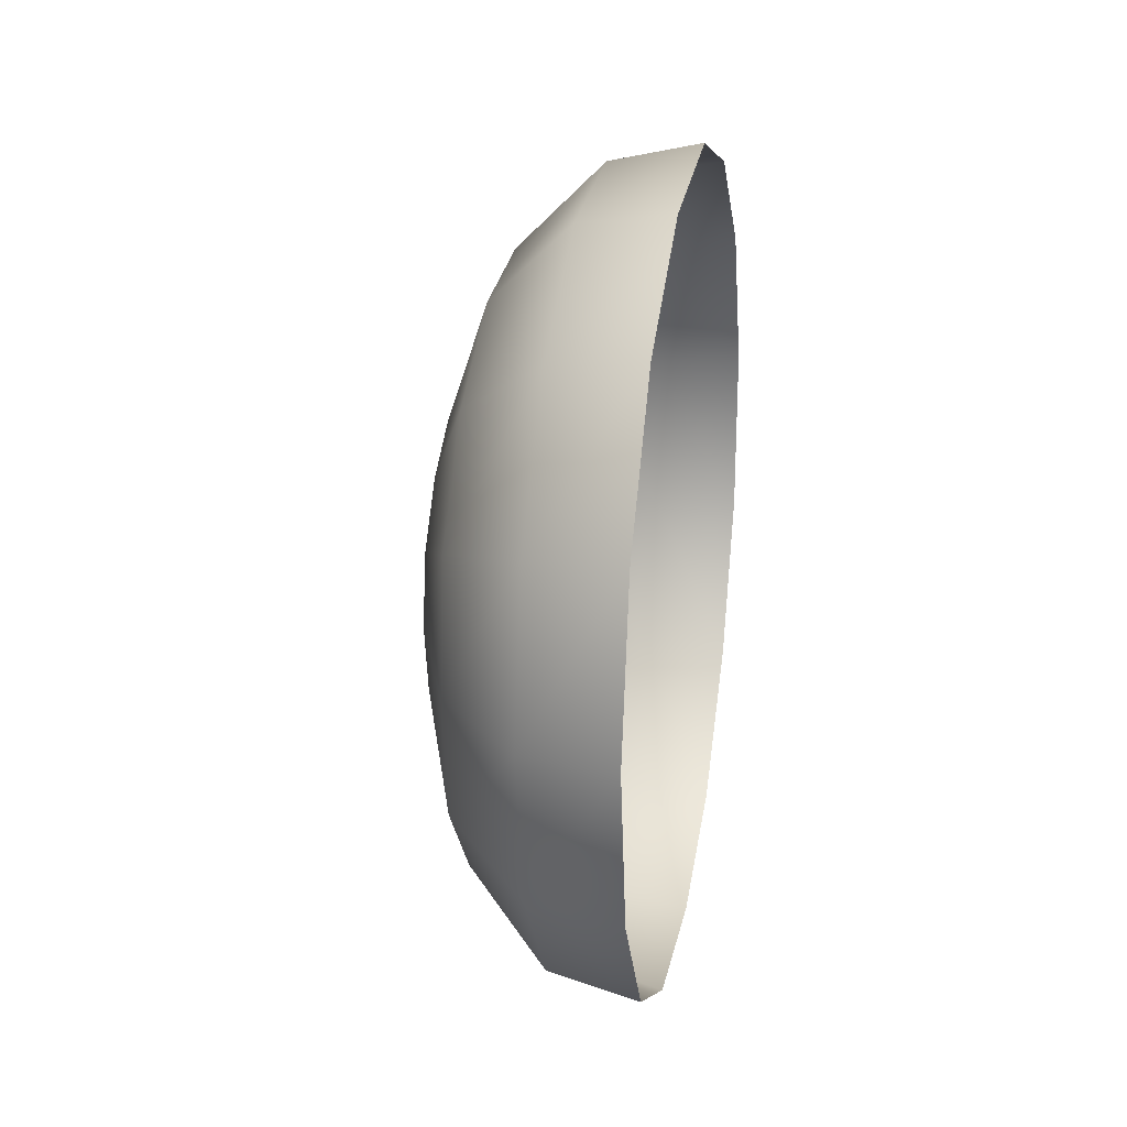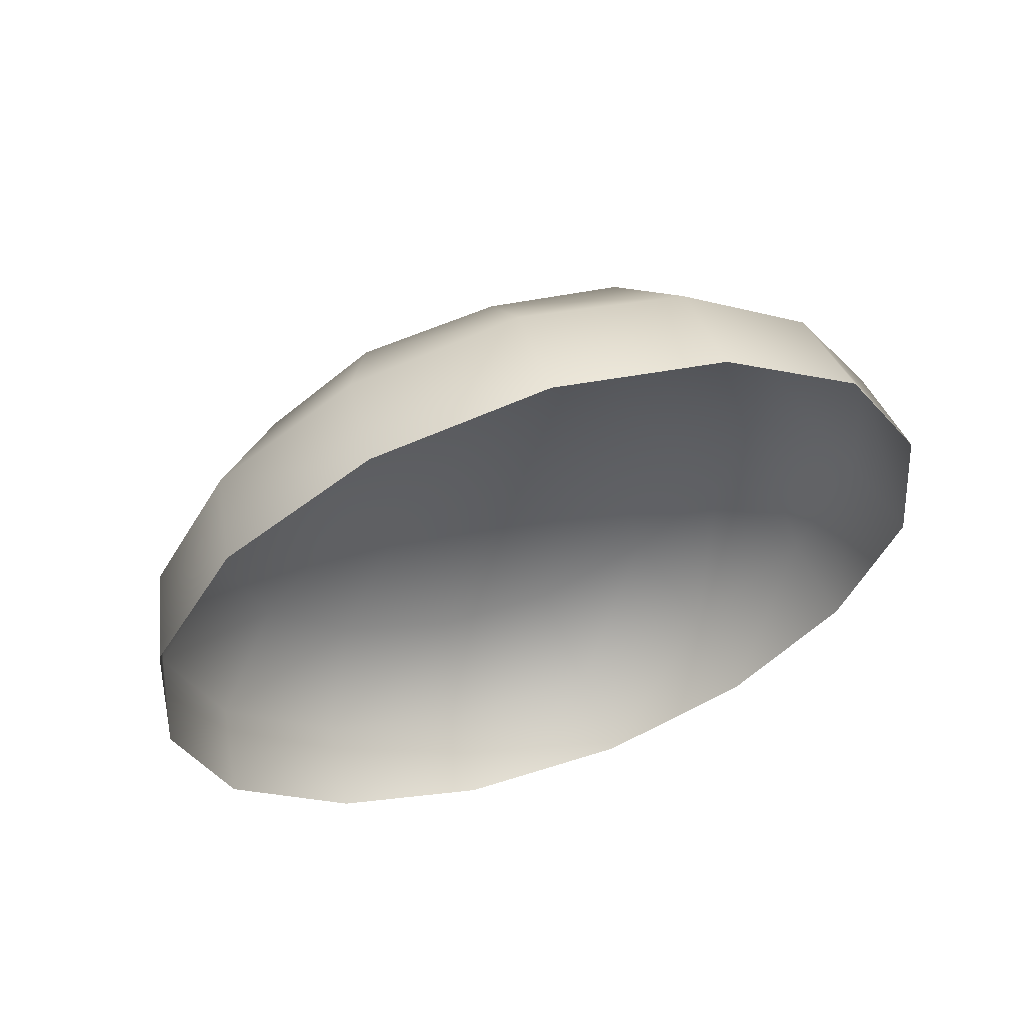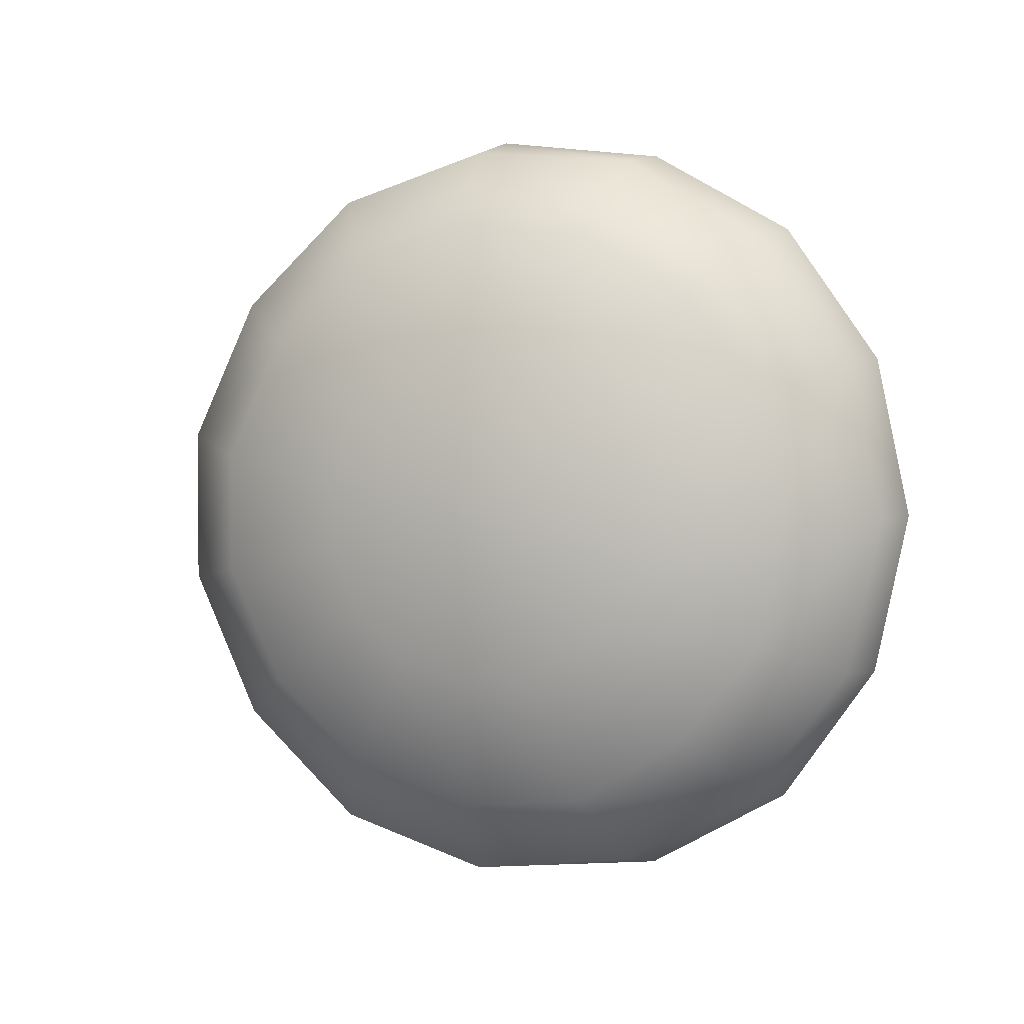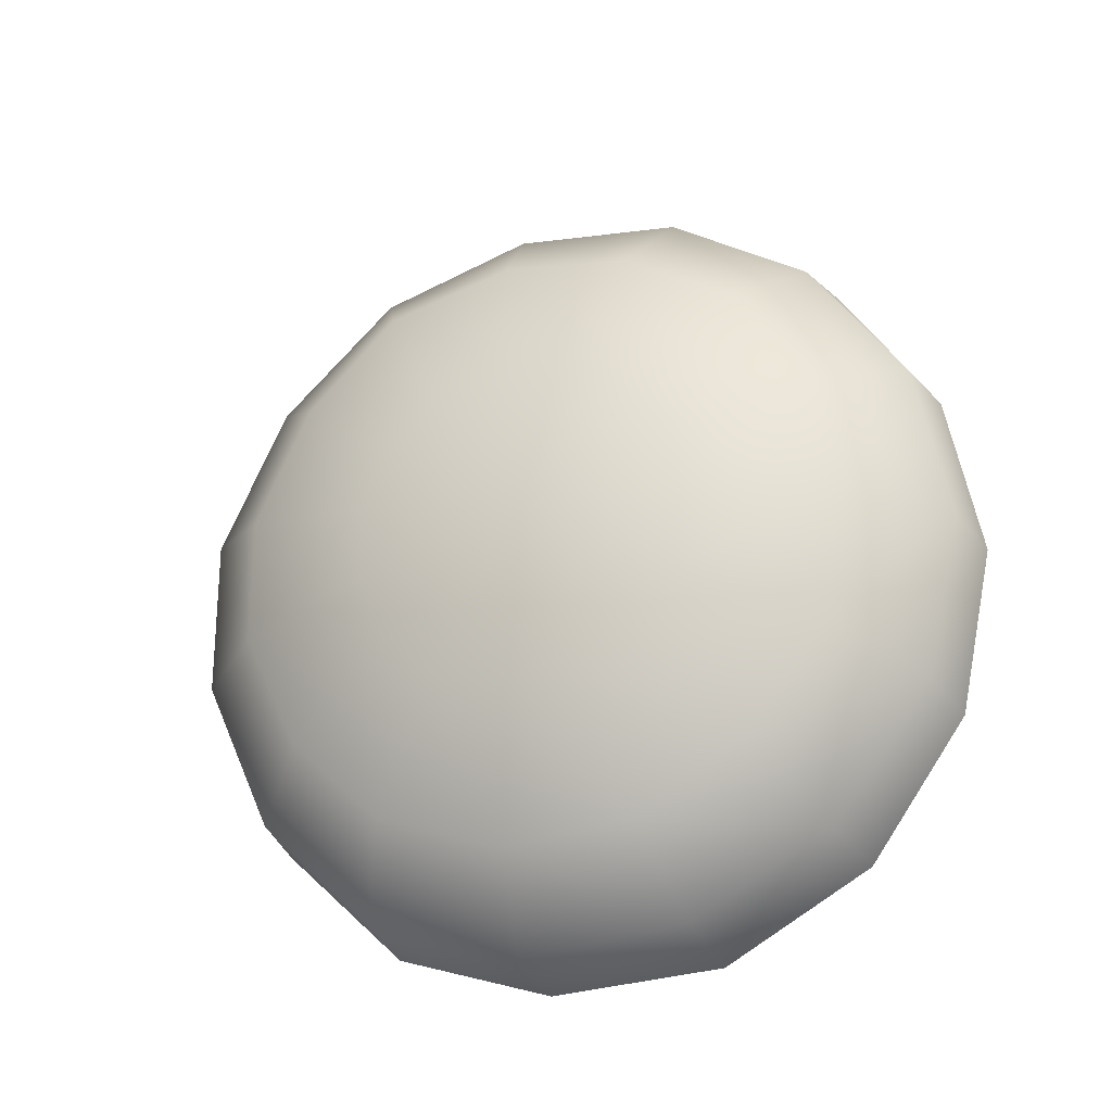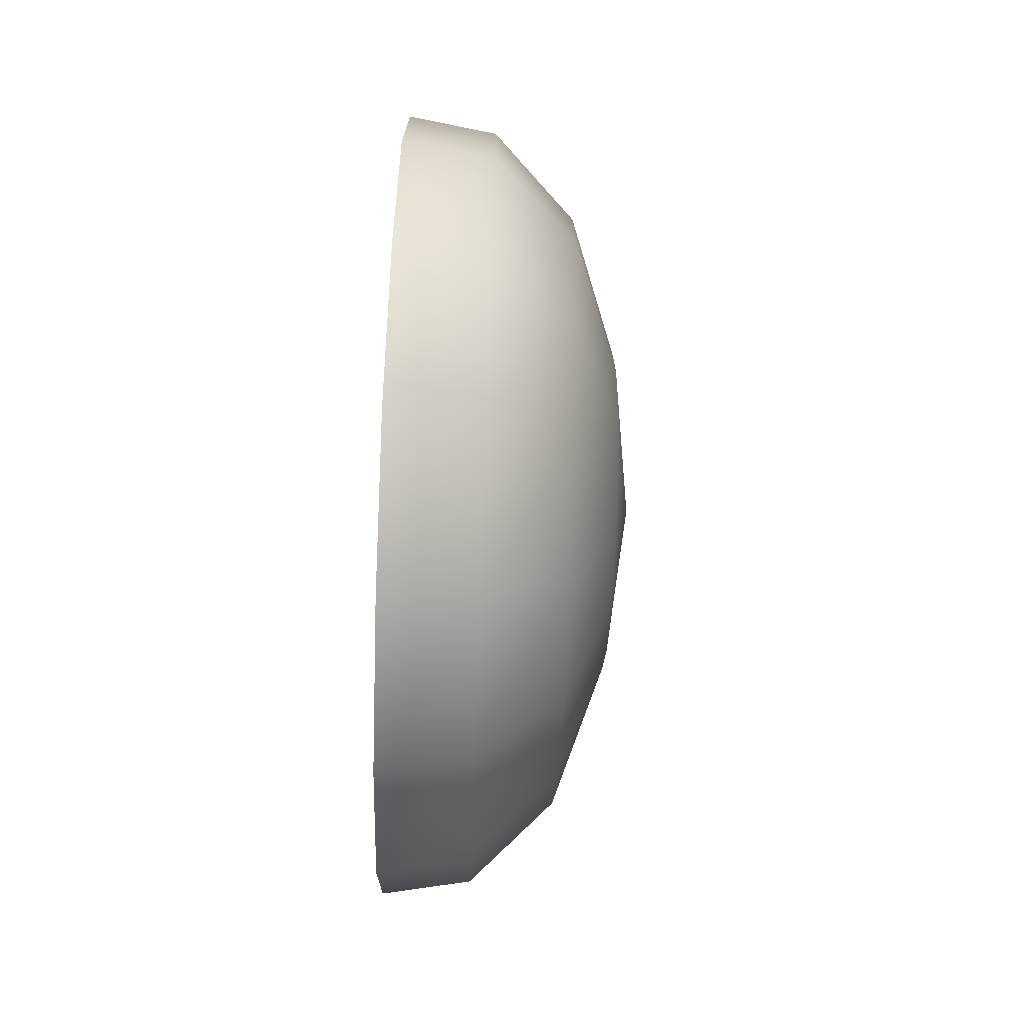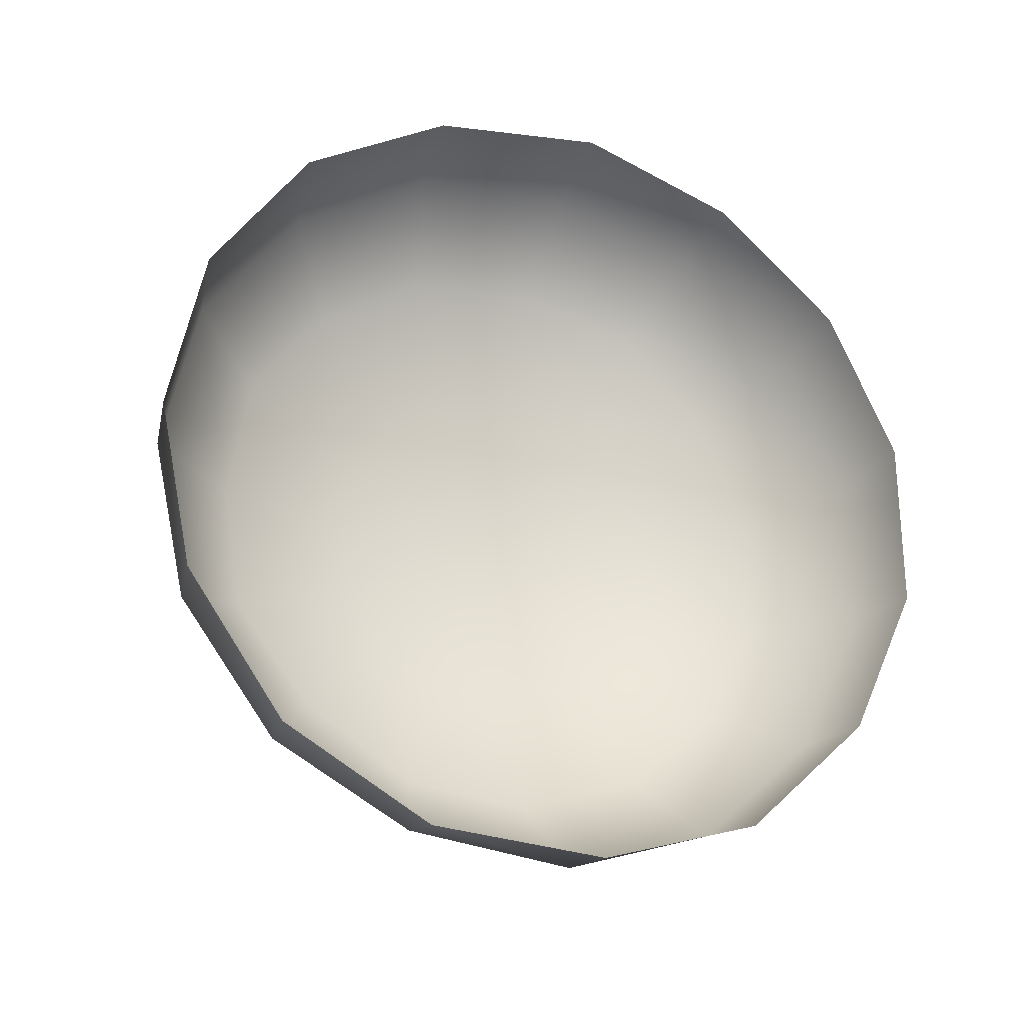
<metadata>
{"format":"obj","ext":"obj","renderer":"f3d","projection":"perspective","resolution":1024,"background":"white","views":[{"elev":23.5,"azim":10.5,"up":"+Y"},{"elev":58.9,"azim":71.9,"up":"+Z"},{"elev":2.9,"azim":-71.2,"up":"+Y"},{"elev":-24.1,"azim":-70.2,"up":"+Y"},{"elev":-71.9,"azim":177.9,"up":"+Y"},{"elev":-25.1,"azim":69.2,"up":"+Y"}]}
</metadata>
<code>
v 235.8 781.5 258.5
v 235.8 781.5 258.5
v 235.8 781.5 258.5
v 235.8 781.5 258.5
v 235.8 781.5 258.5
v 235.8 781.5 258.5
v 235.8 781.5 258.5
v 235.8 781.5 258.5
v 235.8 781.5 258.5
v 235.8 781.4 258.5
v 235.8 781.4 258.5
v 235.8 781.4 258.5
v 235.8 781.4 258.5
v 235.8 781.4 258.5
v 235.8 781.4 258.5
v 235.8 781.4 258.5
v 235.8 781.5 258.5
v 235.8 781.5 258.5
v 235.8 781.5 258.5
v 235.8 781.5 258.5
v 235.8 781.5 258.5
v 235.8 781.5 258.5
v 235.8 781.5 258.4
v 235.8 781.5 258.4
v 235.8 781.4 258.4
v 235.8 781.4 258.4
v 235.8 781.4 258.5
v 235.8 781.4 258.5
v 235.8 781.4 258.5
v 235.8 781.4 258.5
v 235.8 781.4 258.5
v 235.8 781.5 258.5
v 235.8 781.5 258.5
v 235.8 781.5 258.5
v 235.8 781.5 258.5
v 235.8 781.5 258.5
v 235.8 781.5 258.4
v 235.8 781.5 258.4
v 235.8 781.5 258.4
v 235.8 781.4 258.4
v 235.8 781.4 258.4
v 235.8 781.4 258.4
v 235.8 781.4 258.5
v 235.8 781.4 258.5
v 235.8 781.4 258.5
v 235.8 781.4 258.5
v 235.8 781.5 258.5
v 235.8 781.5 258.5
v 235.8 781.5 258.5
v 235.8 781.5 258.5
v 235.8 781.5 258.5
v 235.8 781.5 258.4
v 235.8 781.5 258.4
v 235.8 781.5 258.4
v 235.8 781.4 258.4
v 235.8 781.4 258.4
v 235.8 781.4 258.4
v 235.8 781.4 258.5
v 235.8 781.4 258.5
v 235.8 781.4 258.5
v 235.8 781.4 258.5
f 1 2 3
f 1 3 4
f 1 4 5
f 1 5 6
f 1 6 7
f 1 7 8
f 1 8 9
f 1 9 10
f 1 10 11
f 1 11 12
f 1 12 13
f 1 13 14
f 1 14 15
f 1 15 16
f 1 16 2
f 18 3 2
f 2 17 18
f 19 4 3
f 3 18 19
f 20 5 4
f 4 19 20
f 21 6 5
f 5 20 21
f 22 7 6
f 6 21 22
f 23 8 7
f 7 22 23
f 24 9 8
f 8 23 24
f 25 10 9
f 9 24 25
f 26 11 10
f 10 25 26
f 27 12 11
f 11 26 27
f 28 13 12
f 12 27 28
f 29 14 13
f 13 28 29
f 30 15 14
f 14 29 30
f 31 16 15
f 15 30 31
f 17 2 16
f 16 31 17
f 33 18 17
f 17 32 33
f 34 19 18
f 18 33 34
f 35 20 19
f 19 34 35
f 36 21 20
f 20 35 36
f 37 22 21
f 21 36 37
f 38 23 22
f 22 37 38
f 39 24 23
f 23 38 39
f 40 25 24
f 24 39 40
f 41 26 25
f 25 40 41
f 42 27 26
f 26 41 42
f 43 28 27
f 27 42 43
f 44 29 28
f 28 43 44
f 45 30 29
f 29 44 45
f 46 31 30
f 30 45 46
f 32 17 31
f 31 46 32
f 48 33 32
f 32 47 48
f 49 34 33
f 33 48 49
f 50 35 34
f 34 49 50
f 51 36 35
f 35 50 51
f 52 37 36
f 36 51 52
f 53 38 37
f 37 52 53
f 54 39 38
f 38 53 54
f 55 40 39
f 39 54 55
f 56 41 40
f 40 55 56
f 57 42 41
f 41 56 57
f 58 43 42
f 42 57 58
f 59 44 43
f 43 58 59
f 60 45 44
f 44 59 60
f 61 46 45
f 45 60 61
f 47 32 46
f 46 61 47

</code>
